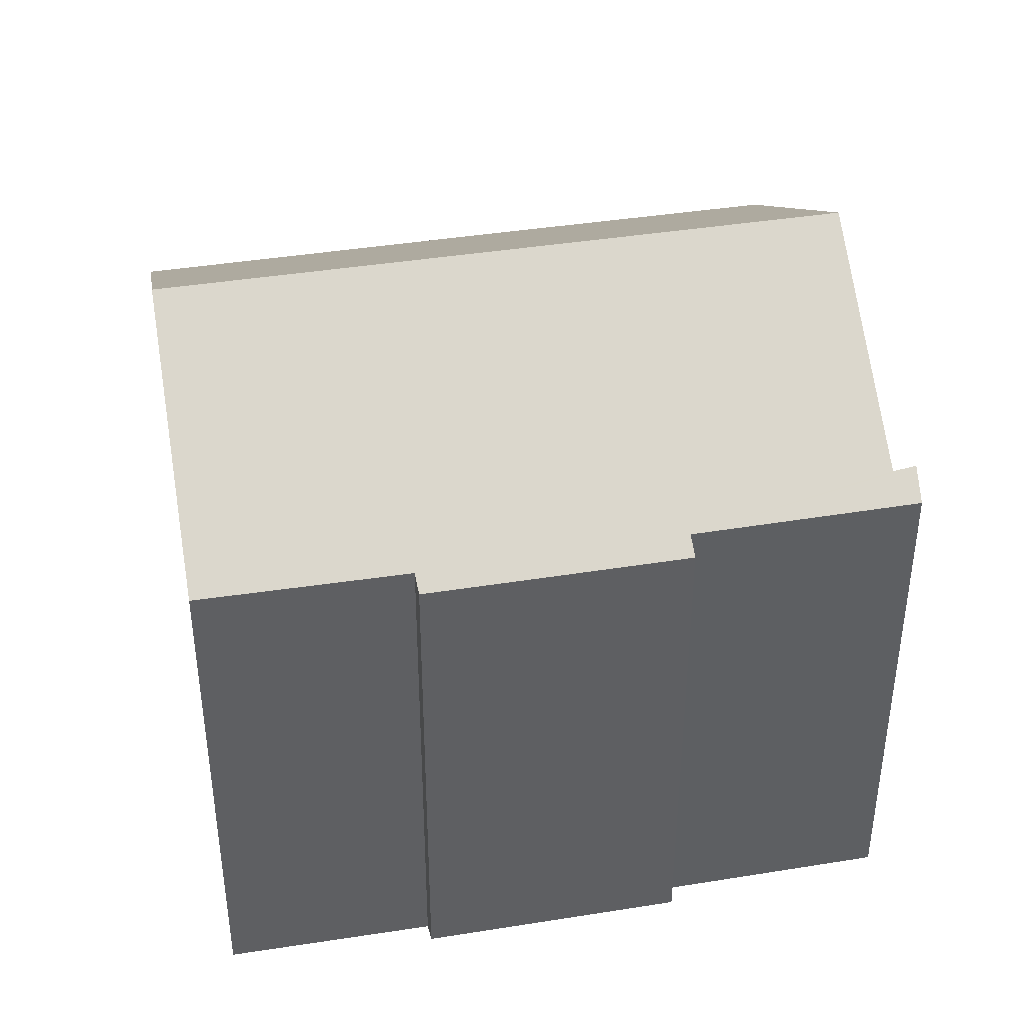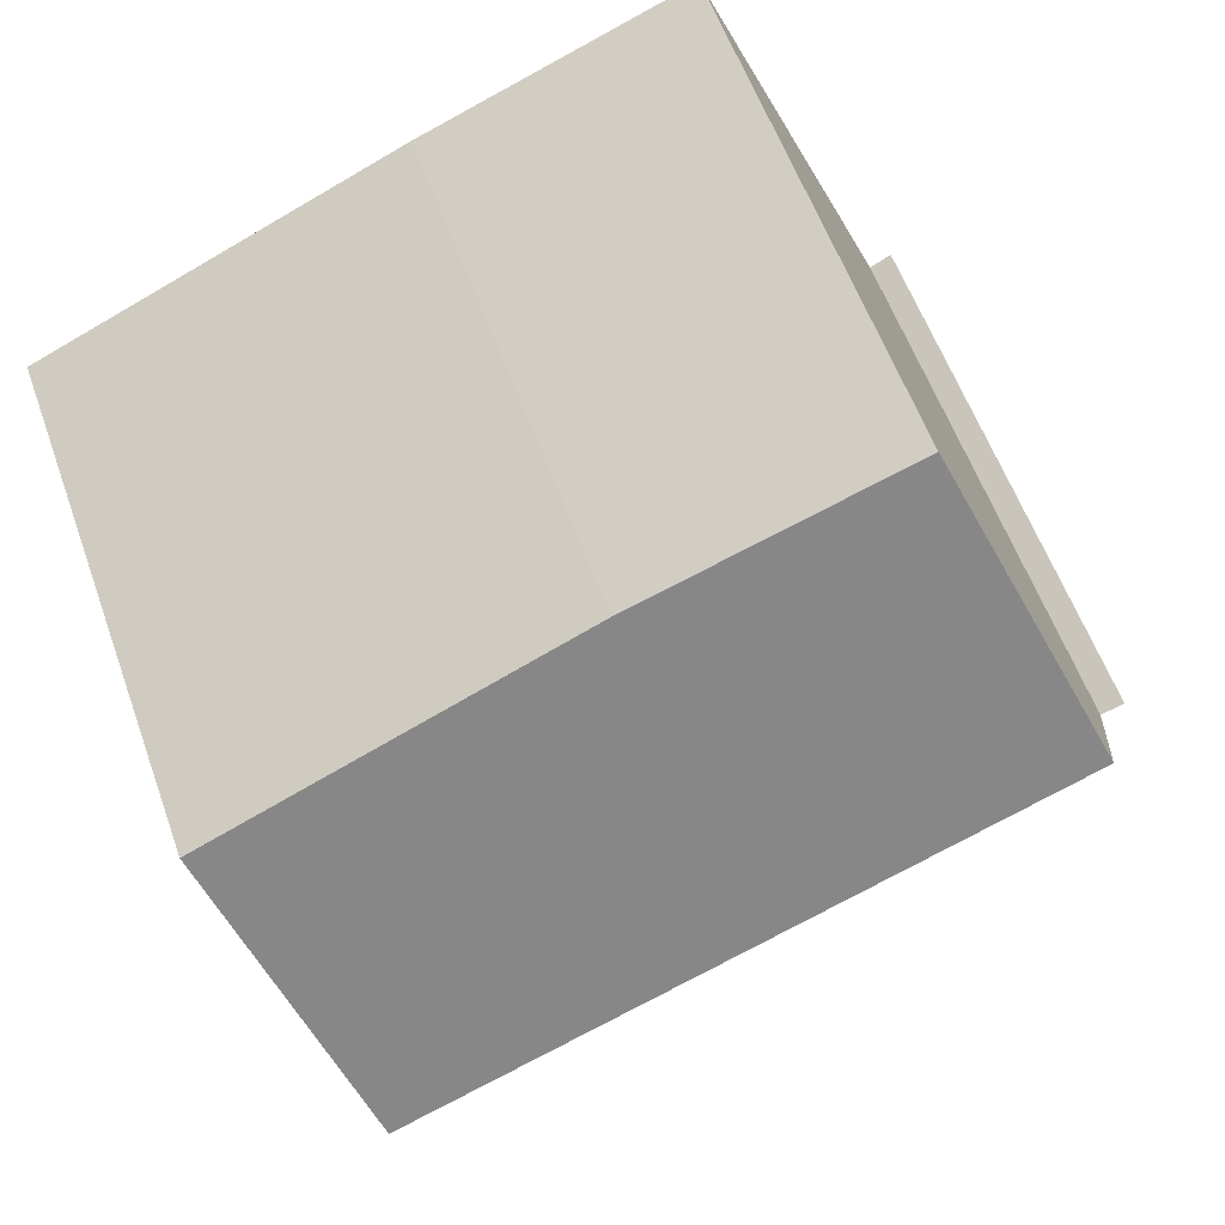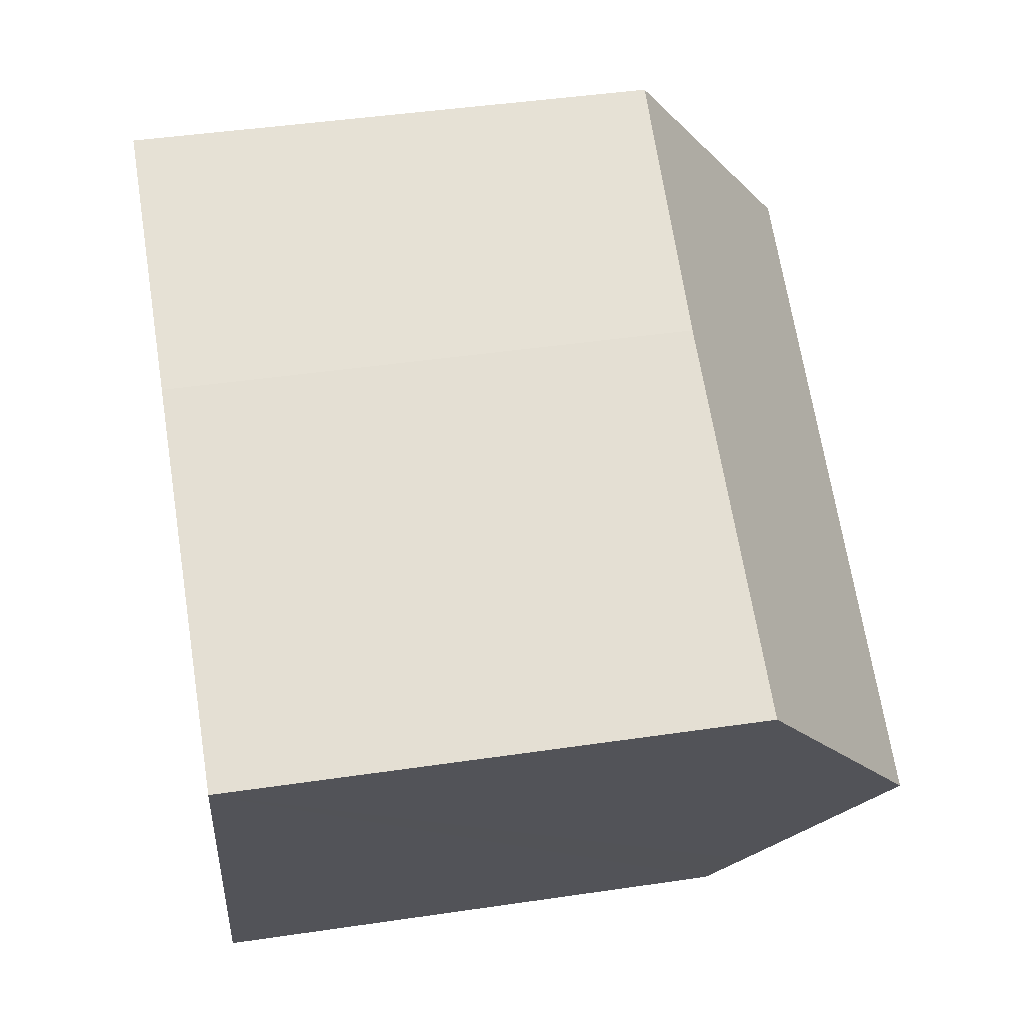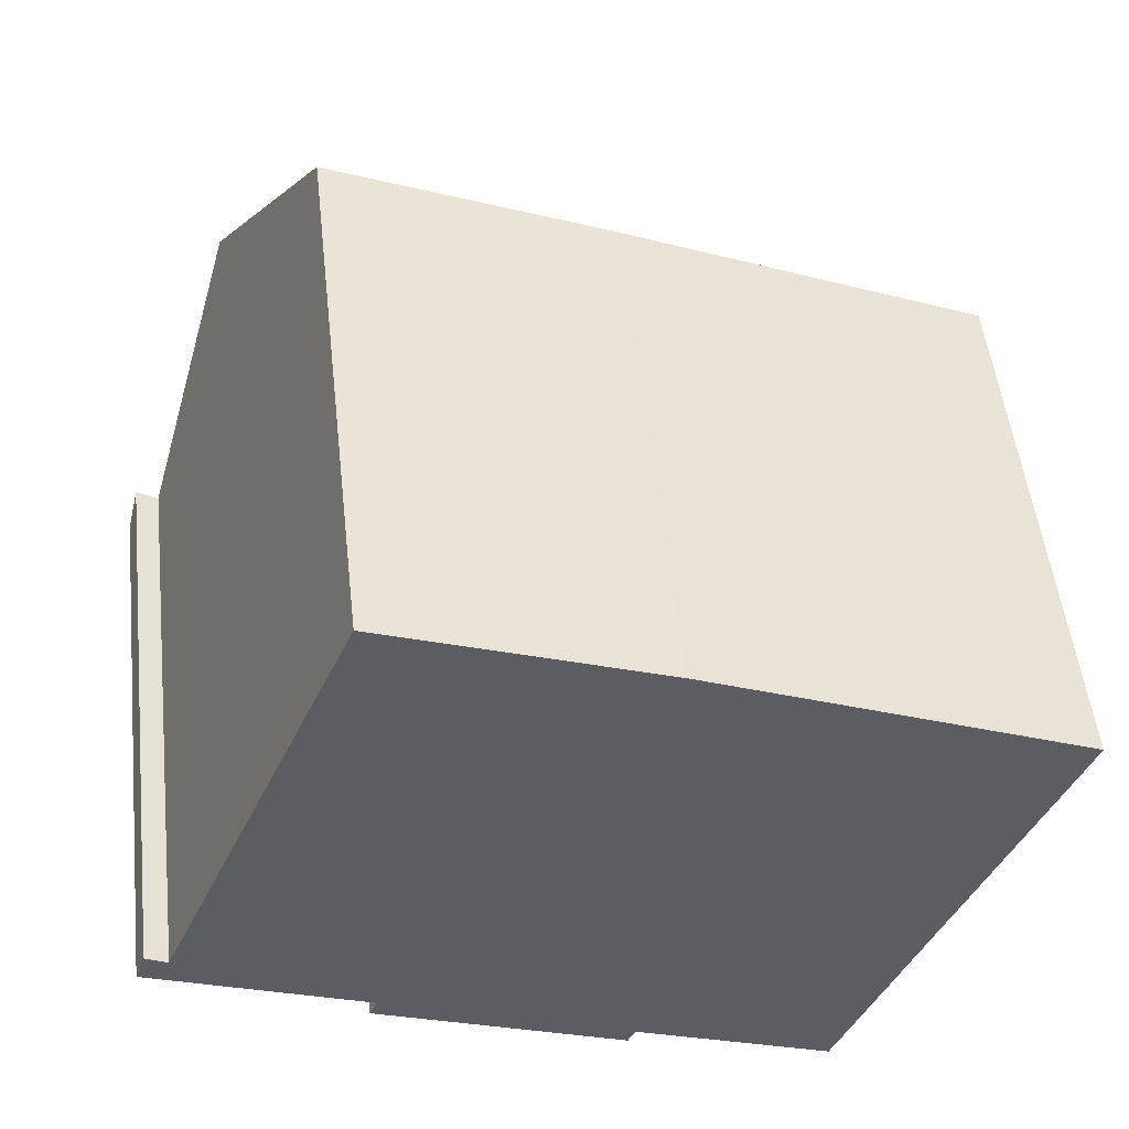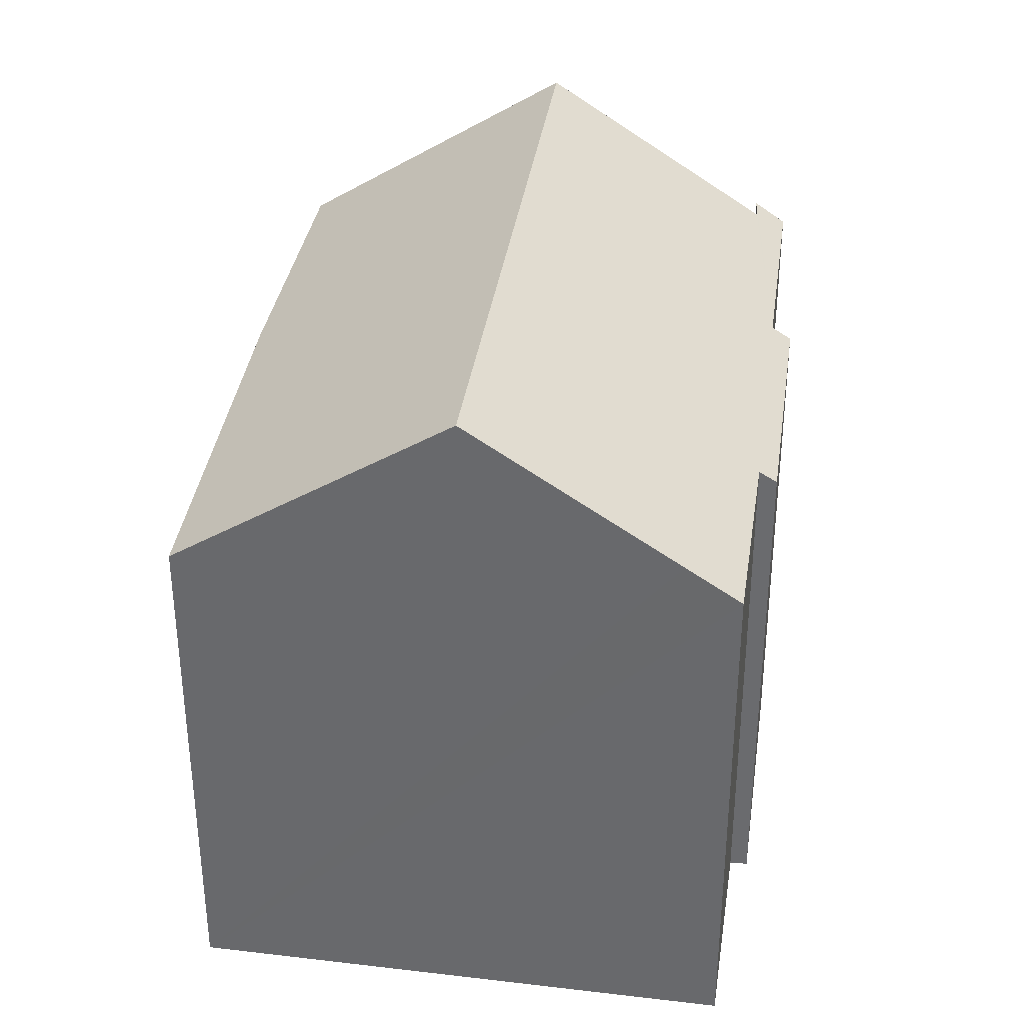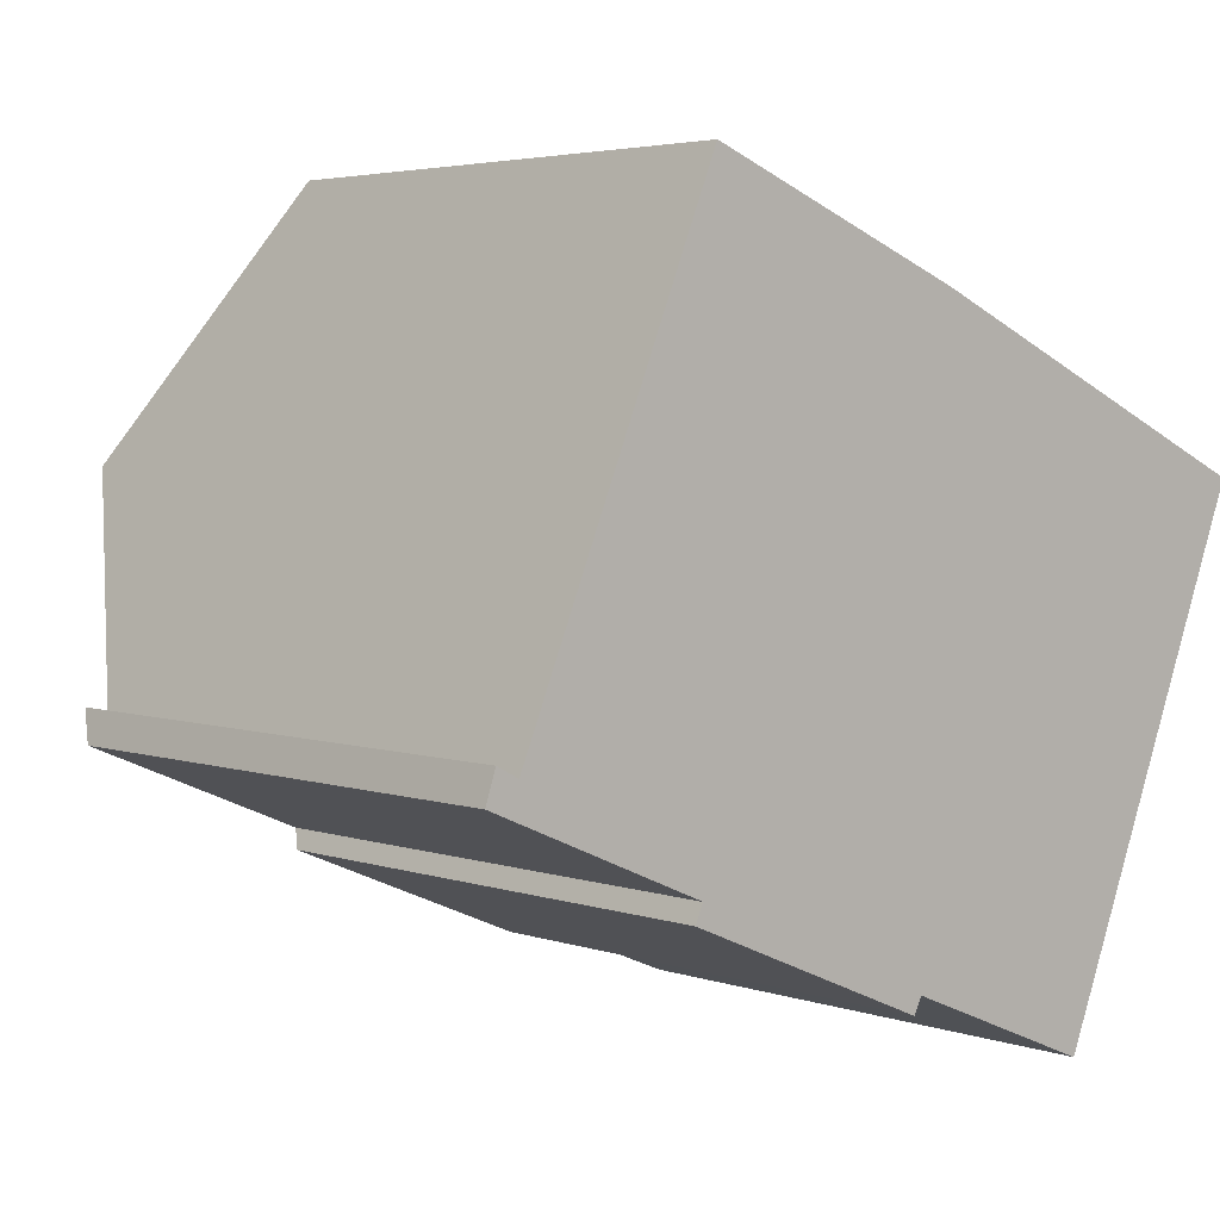
<metadata>
{"format":"obj","ext":"obj","renderer":"f3d","projection":"perspective","resolution":1024,"background":"white","views":[{"elev":41.8,"azim":-168.2,"up":"+Y"},{"elev":57.8,"azim":160.4,"up":"+Z"},{"elev":44.2,"azim":80.2,"up":"+Z"},{"elev":51.4,"azim":-6.4,"up":"+Z"},{"elev":36.0,"azim":120.9,"up":"+Y"},{"elev":3.9,"azim":-41.7,"up":"+Z"}]}
</metadata>
<code>
v  16.13 13.28 8.248
v  5.809 13.36 12.44
v  12.56 13.24 9.806
v  22 13.35 5.69
v  3.093 17.86 5.942
v  21.79 13.7 5.174
v  19.35 17.86 -0.847
v  0.263 14.11 0.778
v  5.471 13.57 -2.313
v  0 13.59 8.321e-16
v  0.811 14.08 0.488
v  11.79 13.54 -5.011
v  11.59 13.25 -5.422
v  16.83 13.56 -7.074
v  17.35 14.45 -5.784
v  5.268 13.25 -2.771
v  0.263 -4.764e-17 0.778
v  0 0 0
v  0.811 -2.988e-17 0.488
v  14.83 -5.397e-16 8.814
v  14.83 13.27 8.814
v  16.13 -5.05e-16 8.248
v  22 -3.484e-16 5.69
v  5.809 -7.615e-16 12.44
v  3.093 -3.638e-16 5.942
v  5.471 1.416e-16 -2.313
v  5.268 1.697e-16 -2.771
v  12.56 -6.004e-16 9.806
v  16.83 4.332e-16 -7.074
v  21.79 -3.168e-16 5.174
v  19.35 5.186e-17 -0.847
v  17.35 3.542e-16 -5.784
v  11.79 3.068e-16 -5.011
v  11.59 3.32e-16 -5.422
g defaultobject
f 1 2 3
f 2 1 4
f 2 4 5
f 5 4 6
f 5 6 7
f 8 9 10
f 9 8 11
f 9 11 5
f 9 5 7
f 9 7 12
f 9 12 13
f 12 7 14
f 14 7 15
f 13 16 9
f 10 17 8
f 17 10 18
f 17 11 8
f 11 17 19
f 20 21 3
f 21 20 1
f 1 20 4
f 4 20 22
f 4 22 23
f 11 2 5
f 2 11 19
f 2 19 24
f 24 19 25
f 16 26 9
f 26 16 27
f 24 3 2
f 3 24 28
f 20 3 28
f 6 15 7
f 15 6 4
f 15 4 23
f 15 23 14
f 14 23 29
f 29 23 30
f 29 30 31
f 29 31 32
f 29 12 14
f 12 29 33
f 33 13 12
f 13 33 34
f 13 27 16
f 27 13 34
f 9 18 10
f 18 9 26
f 32 33 29
f 33 32 31
f 33 31 30
f 33 30 23
f 28 25 19
f 25 28 24
f 33 27 34
f 27 33 23
f 27 23 22
f 27 22 20
f 27 20 26
f 26 20 18
f 18 20 19
f 19 20 28
f 18 19 17

</code>
